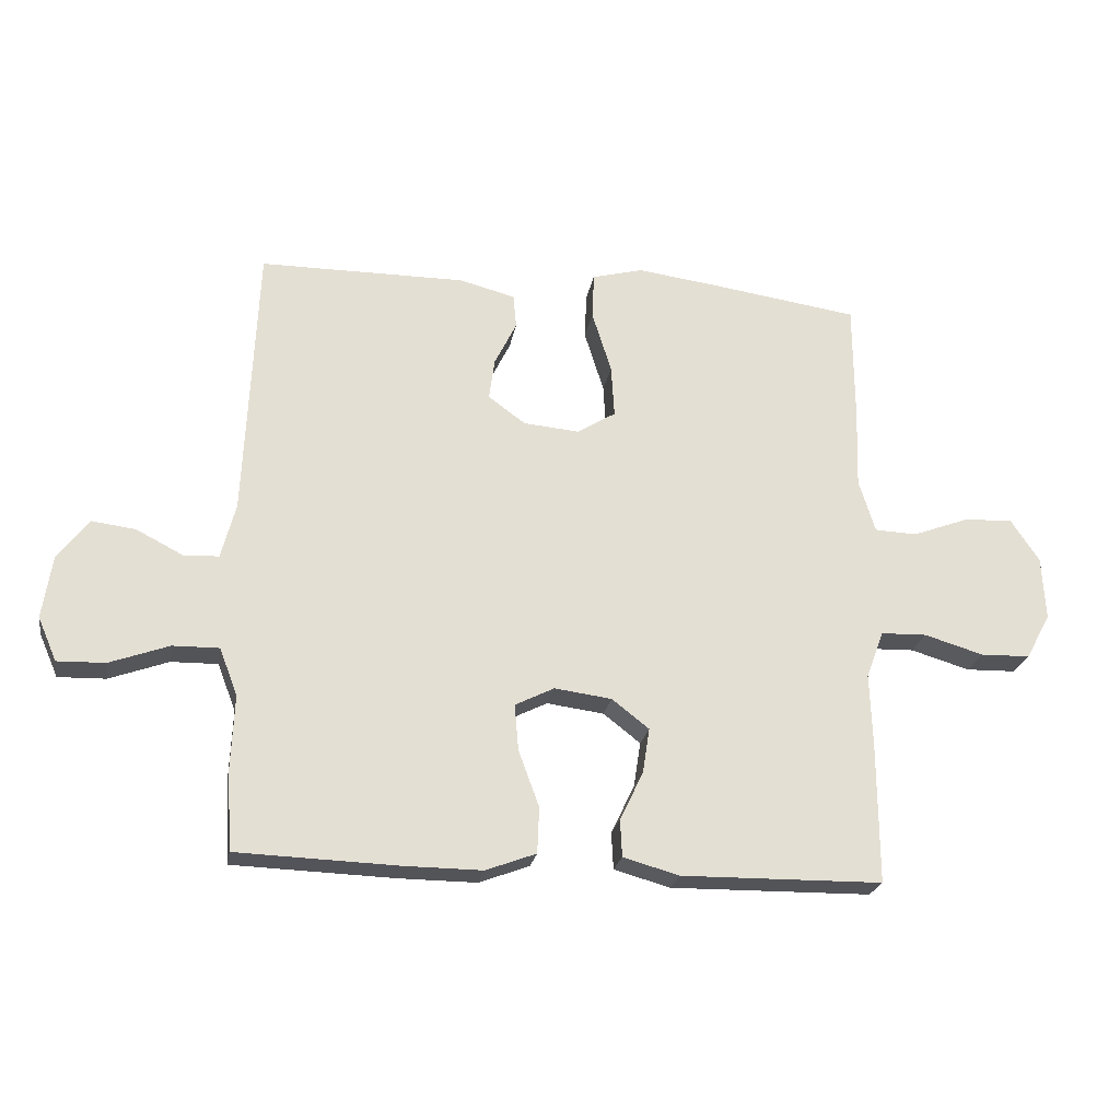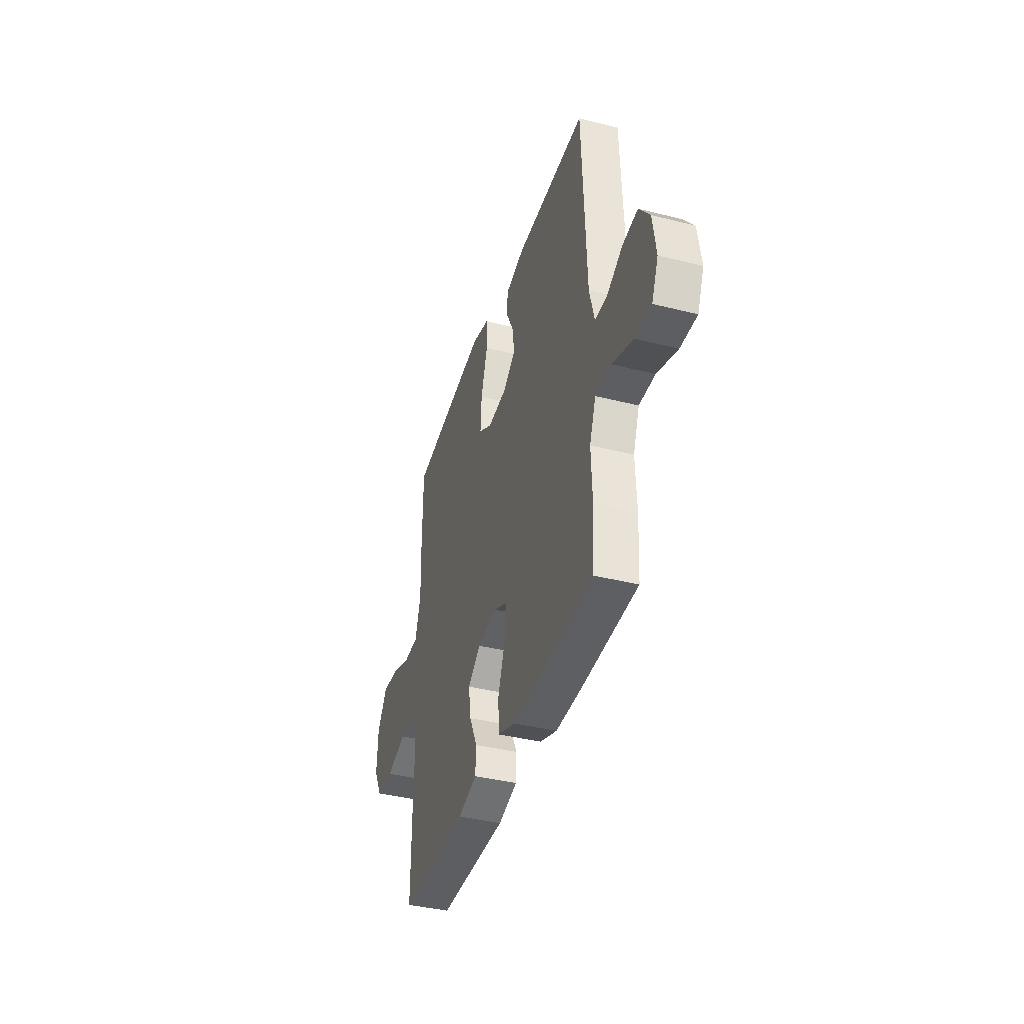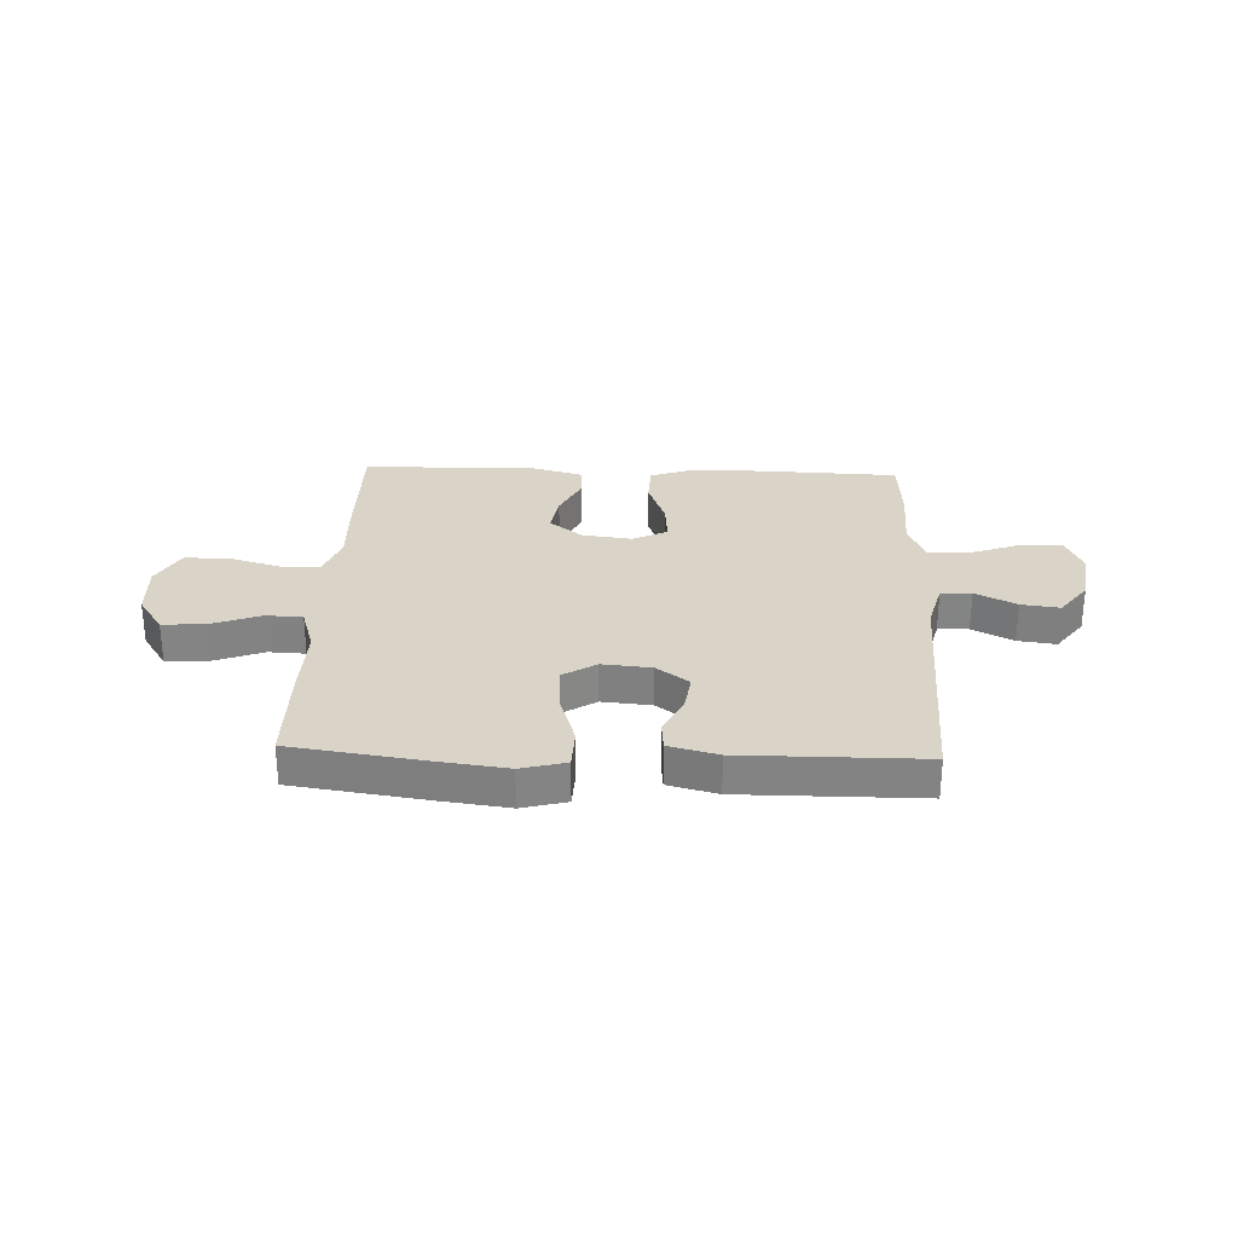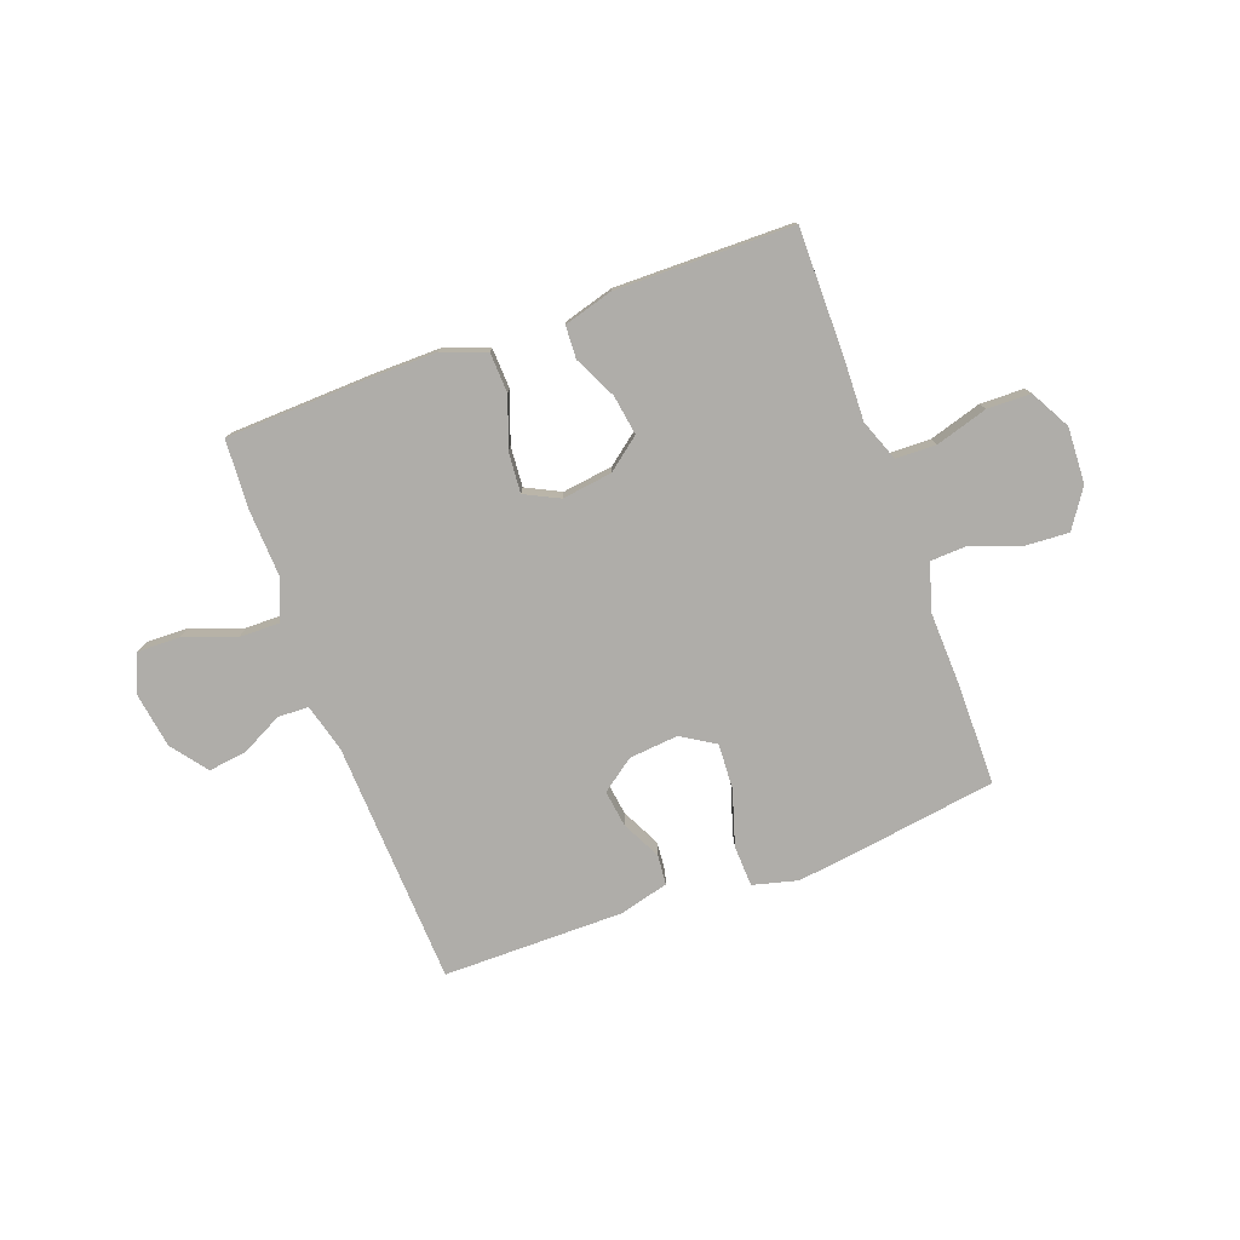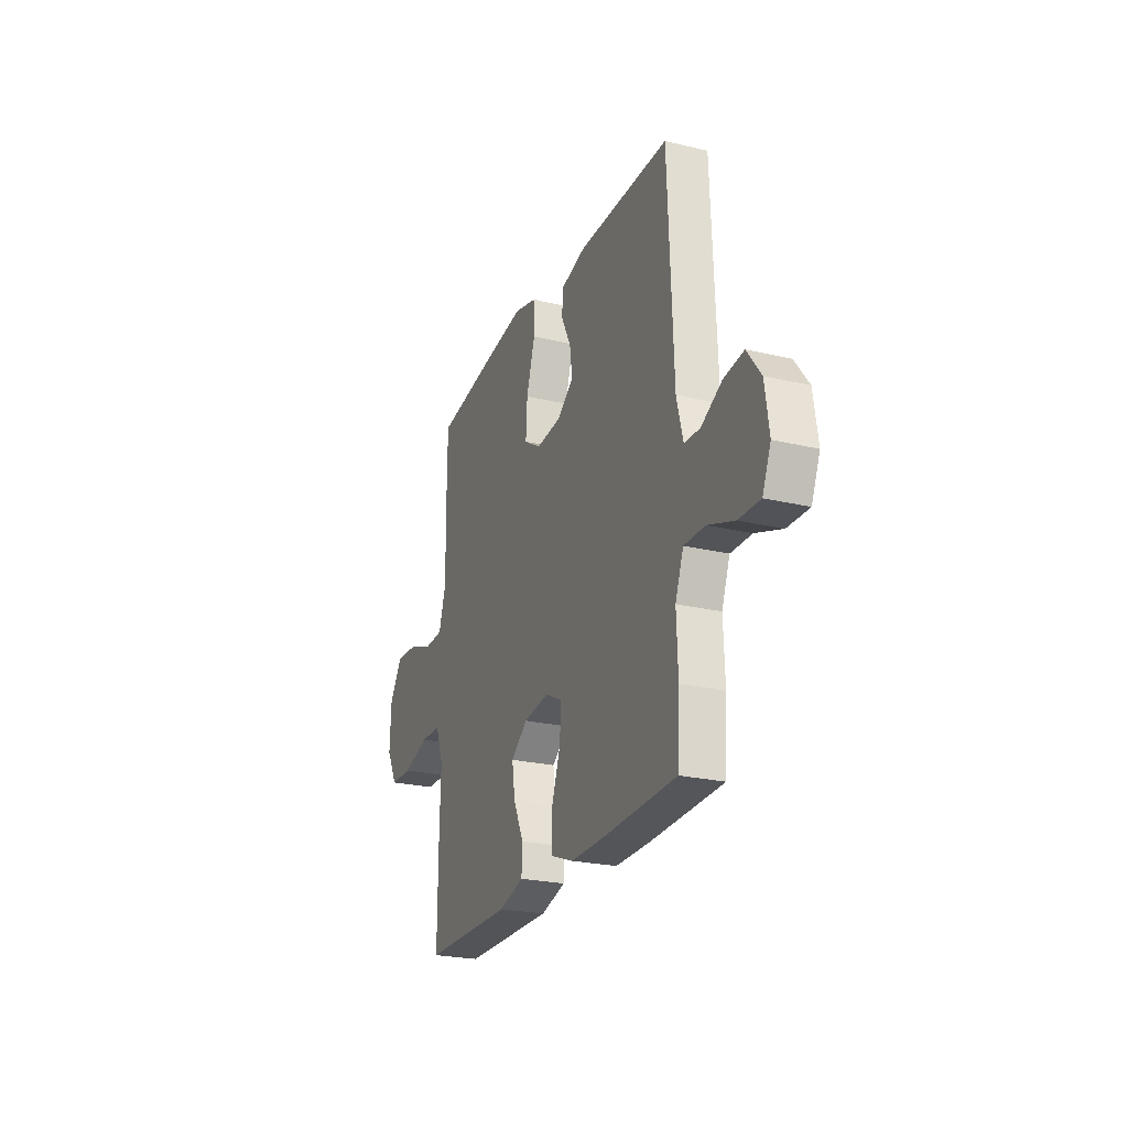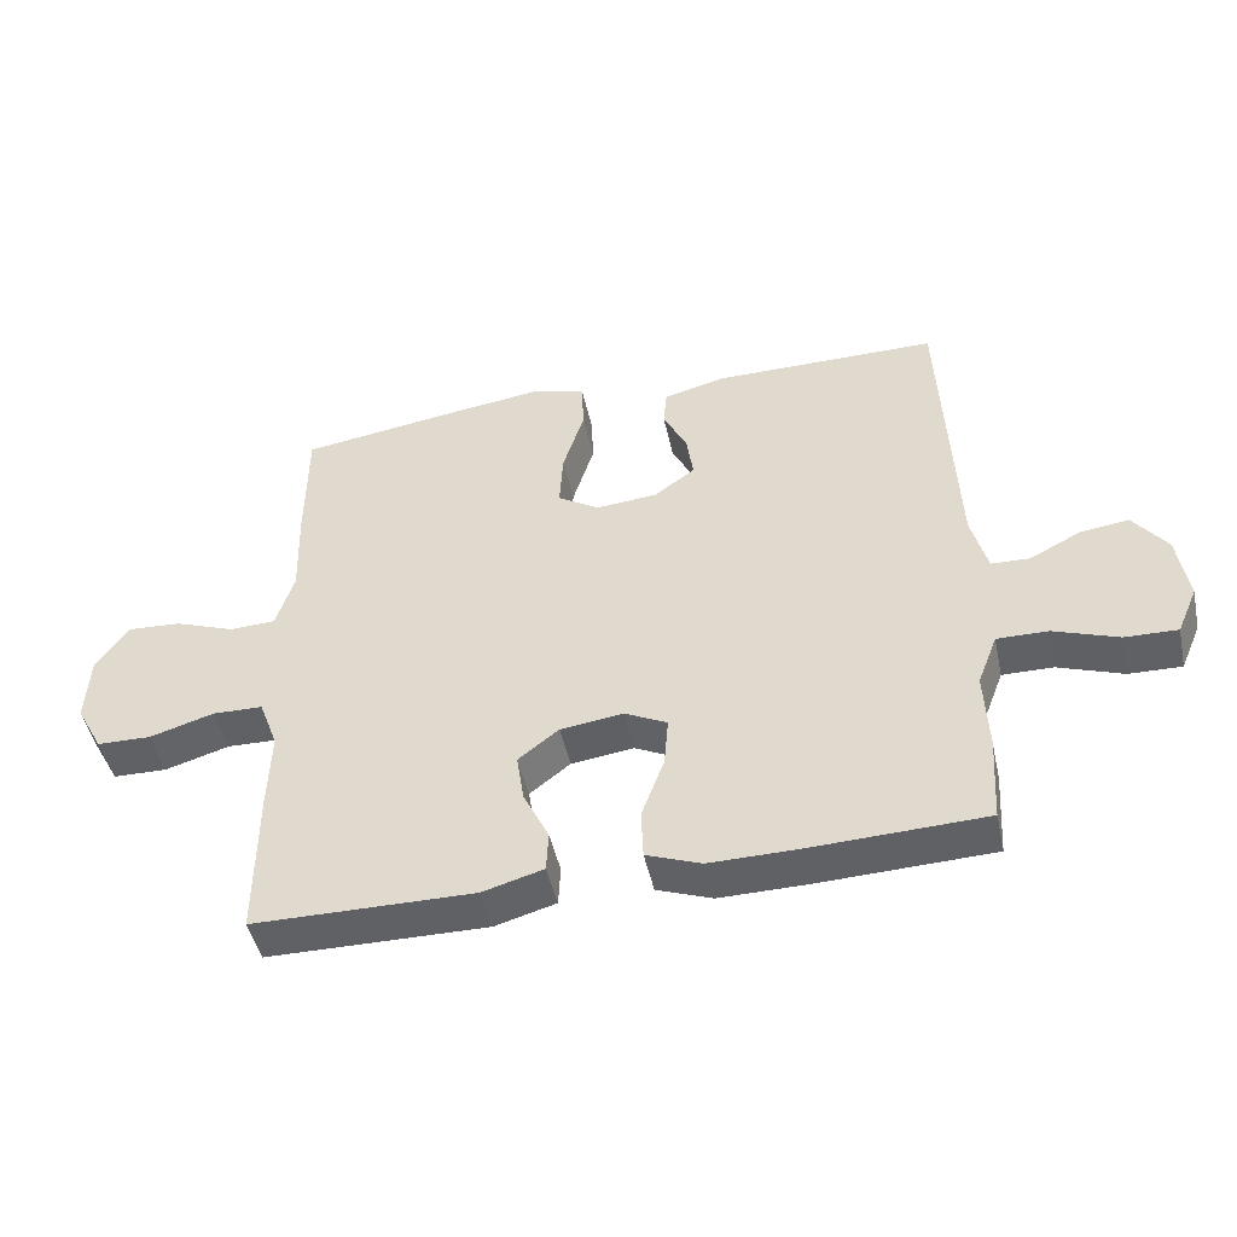
<metadata>
{"format":"obj","ext":"obj","renderer":"f3d","projection":"perspective","resolution":1024,"background":"white","views":[{"elev":-23.3,"azim":170.2,"up":"+Z"},{"elev":-39.5,"azim":72.6,"up":"+Z"},{"elev":28.7,"azim":2.2,"up":"+Y"},{"elev":-77.4,"azim":-159.7,"up":"+Y"},{"elev":-24.1,"azim":68.5,"up":"+Z"},{"elev":-47.2,"azim":12.3,"up":"+Z"}]}
</metadata>
<code>
v 0.5 0.07 -0.5
v 0.245 0.07 -0.509
v 0.12 0.07 -0.51
v 0.04 0.07 -0.48
v 0.037 0.07 -0.407
v 0.07 0.07 -0.317
v 0.076 0.07 -0.244
v 0.014 0.07 -0.213
v -0.077 0.07 -0.225
v -0.136 0.07 -0.271
v -0.125 0.07 -0.343
v -0.088 0.07 -0.42
v -0.091 0.07 -0.479
v -0.18 0.07 -0.504
v -0.5 0.07 -0.5
v -0.499 0.07 -0.275
v -0.495 0.07 -0.16
v -0.523 0.07 -0.085
v -0.596 0.07 -0.083
v -0.69 0.07 -0.111
v -0.769 0.07 -0.109
v -0.808 0.07 -0.037
v -0.803 0.07 0.064
v -0.757 0.07 0.133
v -0.678 0.07 0.128
v -0.59 0.07 0.095
v -0.523 0.07 0.098
v -0.497 0.07 0.182
v -0.501 0.07 0.313
v -0.5 0.07 0.5
v -0.258 0.07 0.535
v -0.134 0.07 0.551
v -0.053 0.07 0.53
v -0.05 0.07 0.456
v -0.081 0.07 0.357
v -0.086 0.07 0.274
v -0.025 0.07 0.236
v 0.064 0.07 0.244
v 0.123 0.07 0.287
v 0.114 0.07 0.353
v 0.079 0.07 0.424
v 0.084 0.07 0.478
v 0.173 0.07 0.501
v 0.5 0.07 0.5
v 0.519 0.07 0.06
v 0.542 0.07 -0.028
v 0.598 0.07 -0.03
v 0.672 0.07 0.008
v 0.742 0.07 0.017
v 0.791 0.07 -0.048
v 0.806 0.07 -0.148
v 0.776 0.07 -0.217
v 0.7 0.07 -0.215
v 0.606 0.07 -0.181
v 0.532 0.07 -0.18
v 0.503 0.07 -0.255
v 0.508 0.07 -0.373
v 0.5 0 -0.5
v 0.245 0 -0.509
v 0.12 0 -0.51
v 0.04 0 -0.48
v 0.037 0 -0.407
v 0.07 0 -0.317
v 0.076 0 -0.244
v 0.014 0 -0.213
v -0.077 0 -0.225
v -0.136 0 -0.271
v -0.125 0 -0.343
v -0.088 0 -0.42
v -0.091 0 -0.479
v -0.18 0 -0.504
v -0.5 0 -0.5
v -0.499 0 -0.275
v -0.495 0 -0.16
v -0.523 0 -0.085
v -0.596 0 -0.083
v -0.69 0 -0.111
v -0.769 0 -0.109
v -0.808 0 -0.037
v -0.803 0 0.064
v -0.757 0 0.133
v -0.678 0 0.128
v -0.59 0 0.095
v -0.523 0 0.098
v -0.497 0 0.182
v -0.501 0 0.313
v -0.5 0 0.5
v -0.258 0 0.535
v -0.134 0 0.551
v -0.053 0 0.53
v -0.05 0 0.456
v -0.081 0 0.357
v -0.086 0 0.274
v -0.025 0 0.236
v 0.064 0 0.244
v 0.123 0 0.287
v 0.114 0 0.353
v 0.079 0 0.424
v 0.084 0 0.478
v 0.173 0 0.501
v 0.5 0 0.5
v 0.519 0 0.06
v 0.542 0 -0.028
v 0.598 0 -0.03
v 0.672 0 0.008
v 0.742 0 0.017
v 0.791 0 -0.048
v 0.806 0 -0.148
v 0.776 0 -0.217
v 0.7 0 -0.215
v 0.606 0 -0.181
v 0.532 0 -0.18
v 0.503 0 -0.255
v 0.508 0 -0.373
f 56 57 1 2
f 55 56 2 3
f 51 52 53 54
f 51 54 55
f 50 51 55
f 47 48 49 50
f 46 47 50 55
f 45 46 55 3
f 40 41 42 43
f 39 40 43 44
f 38 39 44 45
f 32 33 34 35
f 32 35 36
f 31 32 36
f 28 29 30 31
f 27 28 31 36
f 23 24 25 26
f 23 26 27
f 22 23 27
f 19 20 21 22
f 18 19 22 27
f 17 18 27 36
f 11 12 13 14
f 10 11 14 15
f 9 10 15 16
f 3 4 5 6
f 3 6 7
f 45 3 7
f 37 38 45 7
f 36 37 7 8
f 16 17 36
f 8 9 16 36
f 59 58 114 113
f 60 59 113 112
f 111 110 109 108
f 112 111 108
f 112 108 107
f 107 106 105 104
f 112 107 104 103
f 60 112 103 102
f 100 99 98 97
f 101 100 97 96
f 102 101 96 95
f 92 91 90 89
f 93 92 89
f 93 89 88
f 88 87 86 85
f 93 88 85 84
f 83 82 81 80
f 84 83 80
f 84 80 79
f 79 78 77 76
f 84 79 76 75
f 93 84 75 74
f 71 70 69 68
f 72 71 68 67
f 73 72 67 66
f 63 62 61 60
f 64 63 60
f 64 60 102
f 64 102 95 94
f 65 64 94 93
f 93 74 73
f 93 73 66 65
f 1 58 59 2
f 2 59 60 3
f 3 60 61 4
f 4 61 62 5
f 5 62 63 6
f 6 63 64 7
f 7 64 65 8
f 8 65 66 9
f 9 66 67 10
f 10 67 68 11
f 11 68 69 12
f 12 69 70 13
f 13 70 71 14
f 14 71 72 15
f 15 72 73 16
f 16 73 74 17
f 17 74 75 18
f 18 75 76 19
f 19 76 77 20
f 20 77 78 21
f 21 78 79 22
f 22 79 80 23
f 23 80 81 24
f 24 81 82 25
f 25 82 83 26
f 26 83 84 27
f 27 84 85 28
f 28 85 86 29
f 29 86 87 30
f 30 87 88 31
f 31 88 89 32
f 32 89 90 33
f 33 90 91 34
f 34 91 92 35
f 35 92 93 36
f 36 93 94 37
f 37 94 95 38
f 38 95 96 39
f 39 96 97 40
f 40 97 98 41
f 41 98 99 42
f 42 99 100 43
f 43 100 101 44
f 44 101 102 45
f 45 102 103 46
f 46 103 104 47
f 47 104 105 48
f 48 105 106 49
f 49 106 107 50
f 50 107 108 51
f 51 108 109 52
f 52 109 110 53
f 53 110 111 54
f 54 111 112 55
f 55 112 113 56
f 56 113 114 57
f 57 114 58 1

</code>
